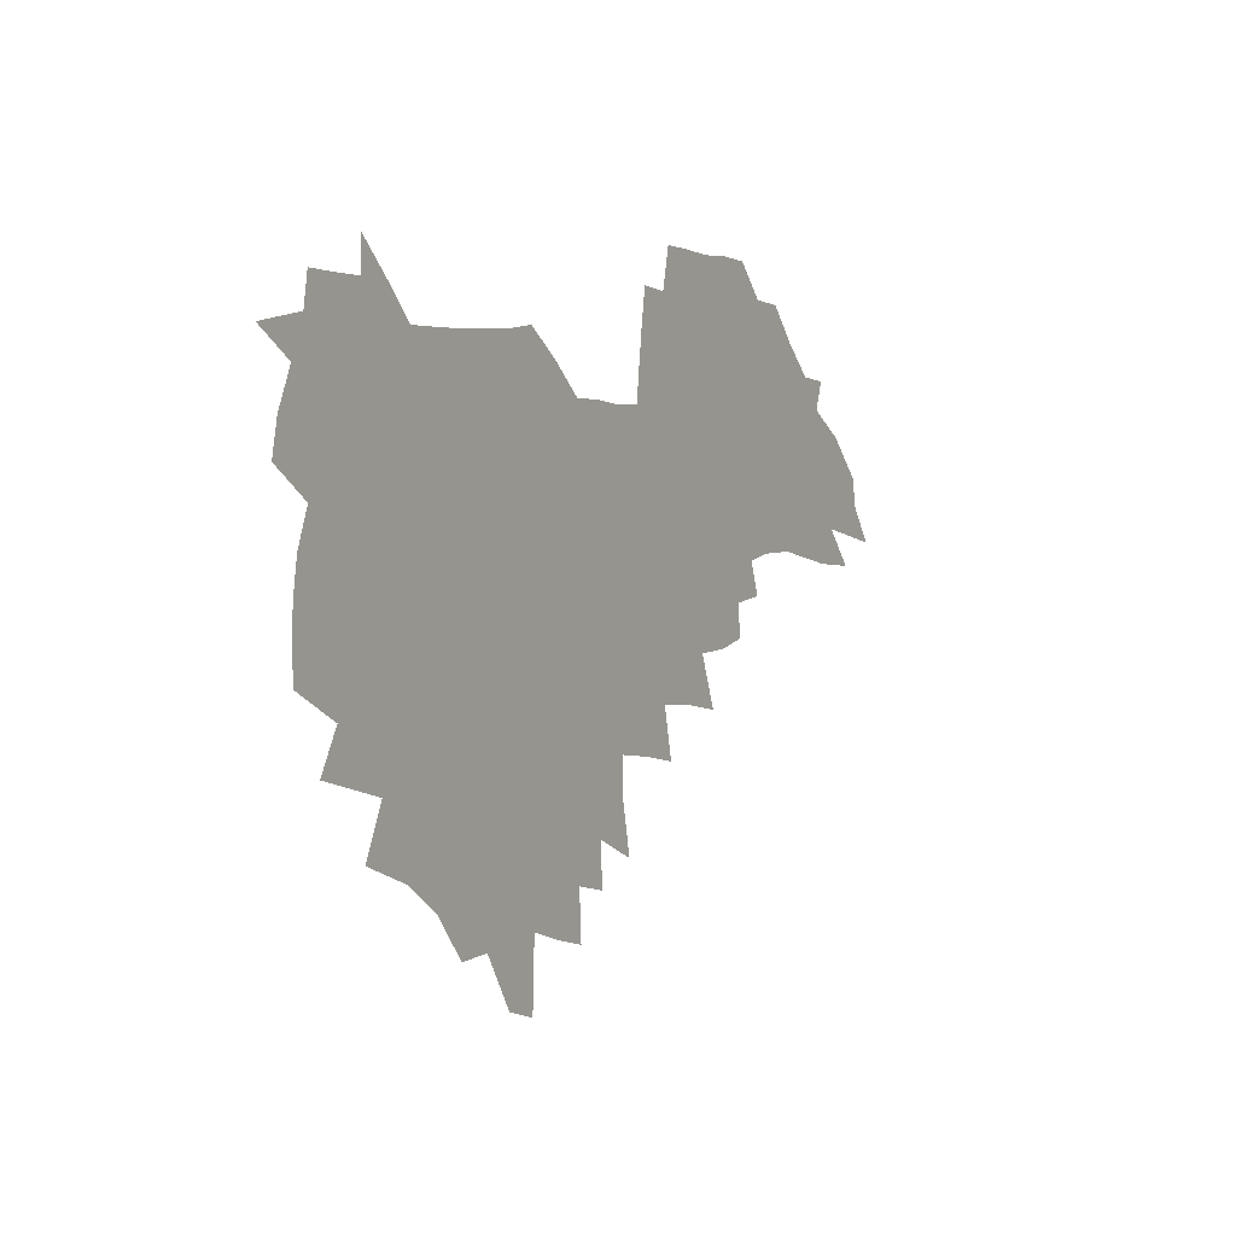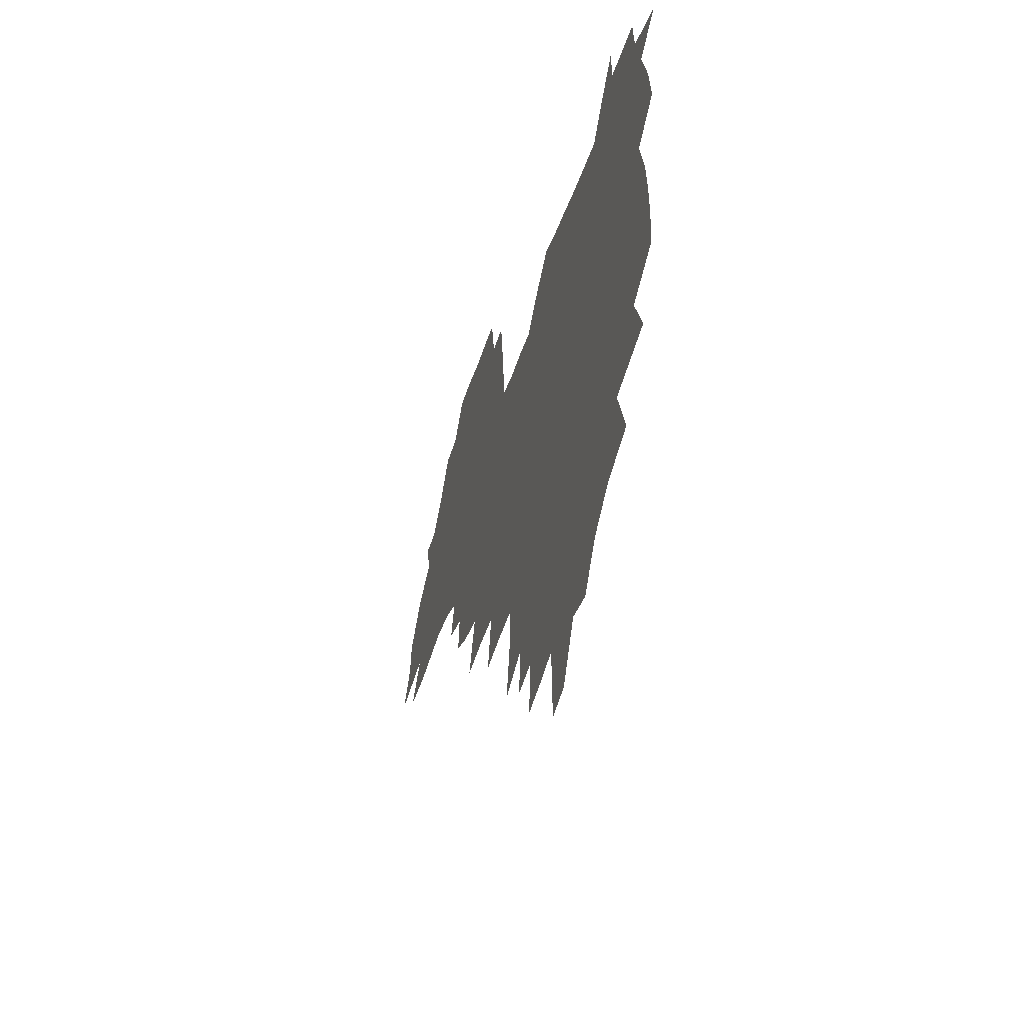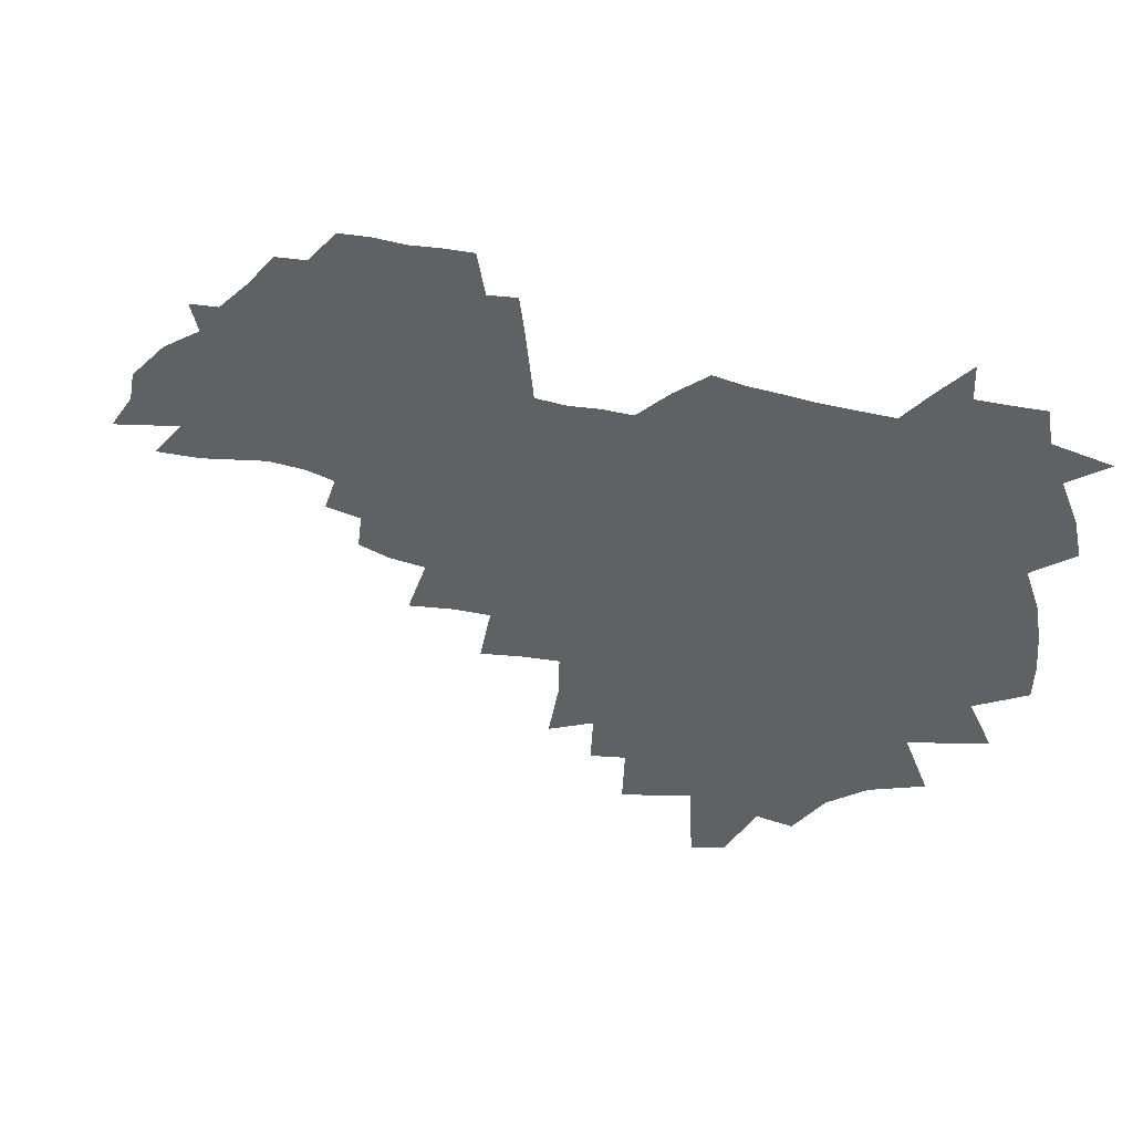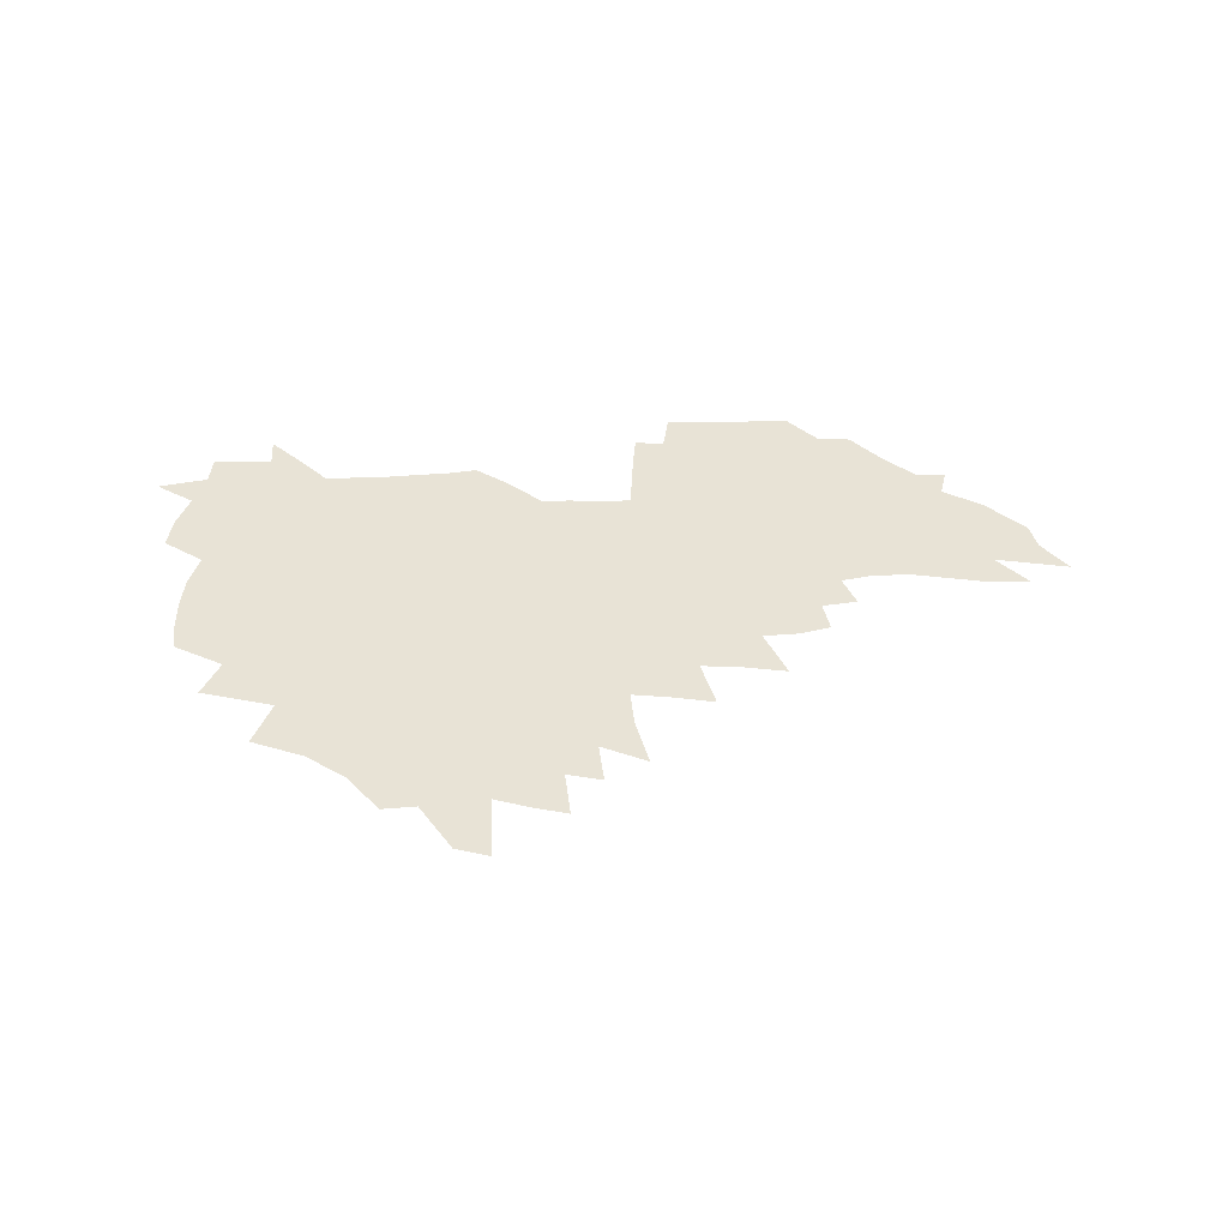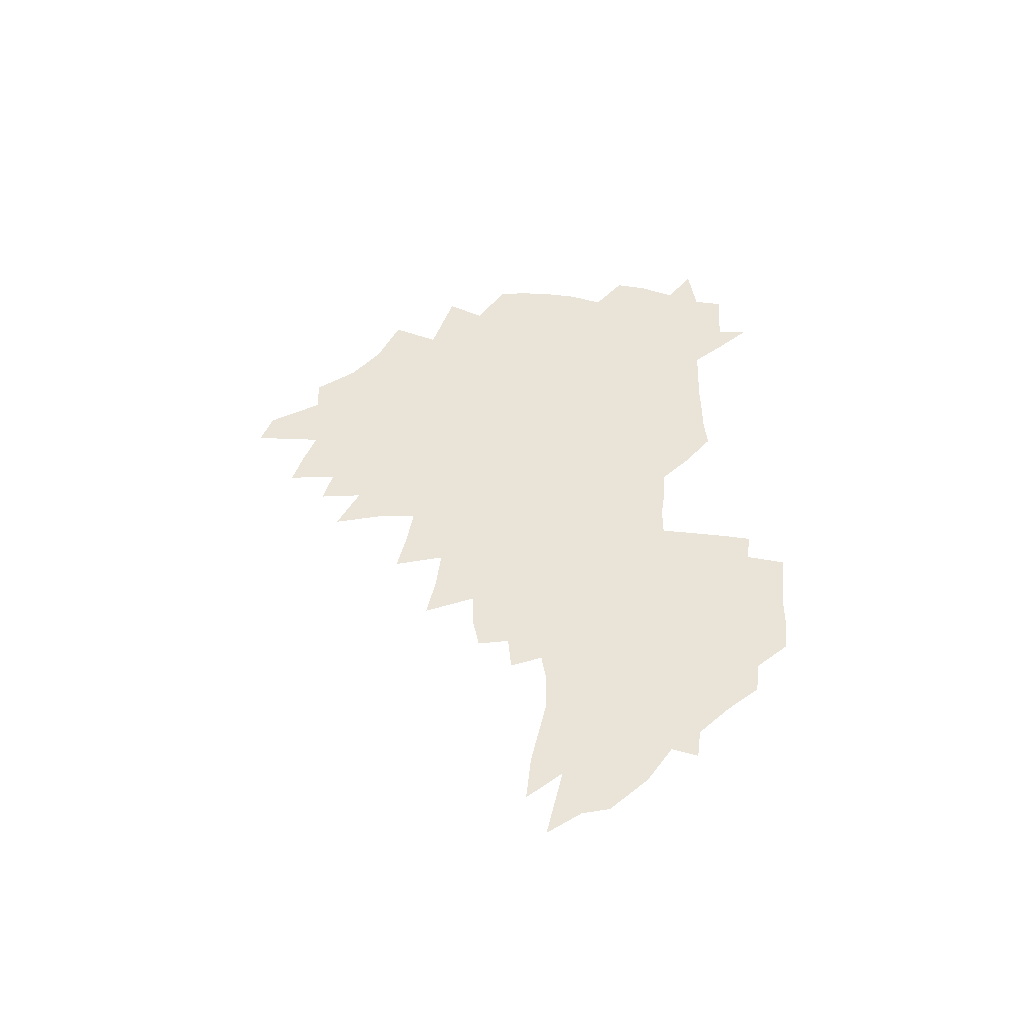
<metadata>
{"format":"obj","ext":"obj","renderer":"f3d","projection":"perspective","resolution":1024,"background":"white","views":[{"elev":5.2,"azim":-58.4,"up":"+Y"},{"elev":-35.8,"azim":-105.9,"up":"+Y"},{"elev":38.5,"azim":-158.6,"up":"+Y"},{"elev":41.6,"azim":-4.1,"up":"+Z"},{"elev":43.4,"azim":90.5,"up":"+Z"}]}
</metadata>
<code>
v 205.4 265.9 0
v 212.4 222.4 0
v 215.5 237.3 0
v 222.6 253.5 0
v 229.1 269.7 0
v 231.4 283.5 0
v 222 149.5 0
v 221.3 163.8 0
v 222.2 178.4 0
v 224.5 193.1 0
v 230.4 208.8 0
v 233.8 223.7 0
v 235.4 238.4 0
v 239 253.6 0
v 242.9 268.6 0
v 245.1 282.5 0
v 235 118.8 0
v 244.5 136.2 0
v 247.9 151.2 0
v 248.1 165.4 0
v 246 179.6 0
v 246.3 194.1 0
v 247.5 208.7 0
v 251.8 224 0
v 252 238.4 0
v 253.6 252.9 0
v 256 267.2 0
v 259.4 281.7 0
v 259.6 296 0
v 258.7 86.84 0
v 268.5 108.4 0
v 269.2 123.6 0
v 275.4 139.9 0
v 278.2 153.8 0
v 273.6 167 0
v 268.6 180.7 0
v 264.4 194.7 0
v 266.7 209.2 0
v 268.6 223.8 0
v 268.9 238.2 0
v 270.4 252.7 0
v 272.2 267 0
v 273.6 281.1 0
v 282.5 76.46 0
v 288.8 96.53 0
v 289.4 111.4 0
v 290.8 126.4 0
v 293.3 141.4 0
v 292.6 154.7 0
v 294.2 168.2 0
v 289.5 181.6 0
v 285.9 195.4 0
v 285 209.5 0
v 283.5 223.7 0
v 284.6 237.9 0
v 285 252.1 0
v 286.4 266.3 0
v 300.2 62.63 0
v 304.1 82.8 0
v 304 97.2 0
v 305.6 112.9 0
v 306.9 127.7 0
v 308.9 142.5 0
v 307.9 155.5 0
v 309.6 169.1 0
v 309.1 182 0
v 305.2 195.7 0
v 304.3 209.4 0
v 302.8 223.4 0
v 301.3 237.6 0
v 301.6 251.7 0
v 301.7 265.9 0
v 314.1 43.48 0
v 317.7 66.81 0
v 318.9 83.47 0
v 319.6 98.73 0
v 320.4 113.7 0
v 321.5 128.5 0
v 323.6 143.9 0
v 324.5 157.1 0
v 323.4 169.6 0
v 323.1 182.7 0
v 322.6 195.8 0
v 321 209.4 0
v 321.1 222.8 0
v 318.8 237 0
v 317.6 251.3 0
v 317 265.5 0
v 330.1 43.89 0
v 332.8 68.25 0
v 333.7 84.74 0
v 334 99.47 0
v 335.7 115.9 0
v 335.9 129.6 0
v 336.4 143.1 0
v 336.7 156.7 0
v 337.7 170.6 0
v 337.2 183.1 0
v 336.5 196 0
v 335.2 209.5 0
v 334.6 223.2 0
v 334 236.9 0
v 333.3 250.8 0
v 331.3 266 0
v 344 19.45 0
v 345.9 47.65 0
v 346.8 67.34 0
v 347.6 84.94 0
v 347.9 99.43 0
v 348.8 115.6 0
v 349 128.6 0
v 349.6 143.2 0
v 349.9 157.4 0
v 350.1 170.8 0
v 349.9 183.3 0
v 349.4 196.4 0
v 348.8 209.8 0
v 347.9 223.5 0
v 348.1 237 0
v 347.1 250.9 0
v 345.7 266.2 0
v 359.3 14.18 0
v 360.6 45.85 0
v 361.4 63.03 0
v 361.4 82.85 0
v 361.7 99.07 0
v 362 114.3 0
v 362.5 128.6 0
v 362.8 142.6 0
v 363 156.4 0
v 363.1 170 0
v 362.9 183.4 0
v 362.6 196.7 0
v 362.3 210.1 0
v 362 223.7 0
v 361.5 237.7 0
v 360.5 252 0
v 359.7 267.7 0
v 361 286 0
v 376.6 39.99 0
v 376.1 61.28 0
v 375.3 82.4 0
v 375.8 97.1 0
v 376 112.1 0
v 376 127.4 0
v 376.6 141.1 0
v 376.6 155.3 0
v 376.1 170.1 0
v 376.1 183.3 0
v 376 196.7 0
v 375.7 210.3 0
v 375.5 224.1 0
v 375.9 239.8 0
v 375.7 255.2 0
v 392.6 35.23 0
v 391.5 57.82 0
v 390.3 78.41 0
v 390.2 94.84 0
v 390.1 110.6 0
v 390.3 125.3 0
v 391.1 139.2 0
v 391 153.7 0
v 389.4 169.9 0
v 389.3 183.4 0
v 389.4 196.8 0
v 389.3 210.4 0
v 389.5 224.4 0
v 390.4 241.2 0
v 407.7 53.49 0
v 406.6 73.35 0
v 405 92.49 0
v 406 107.3 0
v 405.9 122.7 0
v 406.3 137.4 0
v 405.5 152.8 0
v 404.6 167.9 0
v 403.7 182.6 0
v 403.1 196.7 0
v 403 210.4 0
v 403.2 224 0
v 404.5 240.7 0
v 427.7 62.84 0
v 423 86.66 0
v 422.5 104 0
v 423.8 118.8 0
v 421.4 136.7 0
v 420.7 151.6 0
v 419 167.6 0
v 418 182.2 0
v 416.9 196.7 0
v 416.8 210.4 0
v 417.2 224.2 0
v 418.5 238.7 0
v 441.2 101 0
v 438.7 120 0
v 437.7 135.3 0
v 435.7 151.3 0
v 433.4 167.6 0
v 432.6 181.8 0
v 430.6 196.9 0
v 431.4 210.4 0
v 431.2 224 0
v 433 238.8 0
v 434.7 253.5 0
v 436.8 270.4 0
v 438.9 284.2 0
v 459.6 96.76 0
v 454.5 120.1 0
v 452.7 136.2 0
v 450.3 152.3 0
v 448.2 167.7 0
v 446.8 182.2 0
v 445.2 196.6 0
v 445.8 210.2 0
v 445 223.9 0
v 446.6 238 0
v 448.3 252.3 0
v 450.7 267.9 0
v 452.7 282.3 0
v 456.5 300.3 0
v 472.9 118.1 0
v 468.1 137.3 0
v 465.3 153.1 0
v 462.1 169.1 0
v 460.9 183 0
v 460.7 196.7 0
v 459.4 210.6 0
v 457.9 223.6 0
v 461.9 238.5 0
v 463.9 253 0
v 464.6 266.8 0
v 466.9 281.5 0
v 471.2 299.3 0
v 493.4 113.9 0
v 484.4 137.8 0
v 480.6 154.1 0
v 478.7 168.7 0
v 476.1 183.3 0
v 475.7 197.1 0
v 475.5 210.8 0
v 475.5 224.6 0
v 477.5 238.8 0
v 478 252.5 0
v 480.2 267 0
v 482.6 281.9 0
v 485.6 297.6 0
v 501.4 138.1 0
v 496.6 155.1 0
v 493.2 170 0
v 491.2 183.9 0
v 490.6 197.4 0
v 490.9 211 0
v 491 224.6 0
v 492.2 238.5 0
v 493.5 252.5 0
v 496.9 267.4 0
v 497.7 281.4 0
v 501.6 297.8 0
v 515.9 141.3 0
v 513.9 156.1 0
v 509.1 171.1 0
v 507.2 184.6 0
v 503.8 198.4 0
v 504.2 211 0
v 506.8 224.9 0
v 506.8 238.3 0
v 508.4 252 0
v 512.1 267 0
v 511.6 280.4 0
v 516.4 296.3 0
v 530.6 157.9 0
v 525.3 172.9 0
v 522.9 185.6 0
v 522.3 198.5 0
v 520.2 211.6 0
v 521.3 224.7 0
v 520.5 237.9 0
v 522.5 251.3 0
v 525.6 265.9 0
v 529.8 280.9 0
v 538.7 175.2 0
v 537.4 186.8 0
v 536.6 199.1 0
v 535.2 211.8 0
v 534.9 224.6 0
v 539.2 238 0
v 538.6 251.1 0
v 541.4 264.9 0
v 545.2 279.2 0
v 557.1 175 0
v 553.7 187.3 0
v 551.6 199.5 0
v 550.8 211.7 0
v 552.2 224.3 0
v 554.9 237.2 0
v 555.7 250.3 0
v 558.2 263.7 0
v 590.1 167.8 0
v 571.6 187 0
v 568.9 199.3 0
v 567.9 211.3 0
v 569.3 223.6 0
v 568.7 236.3 0
v 572.8 249.1 0
v 612.7 165.5 0
v 598.5 182.7 0
v 590.1 197.4 0
v 585.3 210.5 0
v 584.2 222.8 0
v 583.4 234.9 0
v 587.3 247.4 0
v 633 174.9 0
v 621.7 191.3 0
v 619.1 204.4 0
v 601.9 222.8 0
f 4 5 1
f 11 12 2
f 2 12 3
f 12 13 3
f 3 13 4
f 13 14 4
f 4 14 5
f 14 15 5
f 5 15 6
f 15 16 6
f 18 19 7
f 7 19 8
f 19 20 8
f 8 20 9
f 20 21 9
f 9 21 10
f 21 22 10
f 10 22 11
f 22 23 11
f 11 23 12
f 23 24 12
f 12 24 13
f 24 25 13
f 13 25 14
f 25 26 14
f 14 26 15
f 26 27 15
f 15 27 16
f 27 28 16
f 31 32 17
f 17 32 18
f 32 33 18
f 18 33 19
f 33 34 19
f 19 34 20
f 34 35 20
f 20 35 21
f 35 36 21
f 21 36 22
f 36 37 22
f 22 37 23
f 37 38 23
f 23 38 24
f 38 39 24
f 24 39 25
f 39 40 25
f 25 40 26
f 40 41 26
f 26 41 27
f 41 42 27
f 27 42 28
f 42 43 28
f 28 43 29
f 44 45 30
f 30 45 31
f 45 46 31
f 31 46 32
f 46 47 32
f 32 47 33
f 47 48 33
f 33 48 34
f 48 49 34
f 34 49 35
f 49 50 35
f 35 50 36
f 50 51 36
f 36 51 37
f 51 52 37
f 37 52 38
f 52 53 38
f 38 53 39
f 53 54 39
f 39 54 40
f 54 55 40
f 40 55 41
f 55 56 41
f 41 56 42
f 56 57 42
f 42 57 43
f 58 59 44
f 44 59 45
f 59 60 45
f 45 60 46
f 60 61 46
f 46 61 47
f 61 62 47
f 47 62 48
f 62 63 48
f 48 63 49
f 63 64 49
f 49 64 50
f 64 65 50
f 50 65 51
f 65 66 51
f 51 66 52
f 66 67 52
f 52 67 53
f 67 68 53
f 53 68 54
f 68 69 54
f 54 69 55
f 69 70 55
f 55 70 56
f 70 71 56
f 56 71 57
f 71 72 57
f 73 74 58
f 58 74 59
f 74 75 59
f 59 75 60
f 75 76 60
f 60 76 61
f 76 77 61
f 61 77 62
f 77 78 62
f 62 78 63
f 78 79 63
f 63 79 64
f 79 80 64
f 64 80 65
f 80 81 65
f 65 81 66
f 81 82 66
f 66 82 67
f 82 83 67
f 67 83 68
f 83 84 68
f 68 84 69
f 84 85 69
f 69 85 70
f 85 86 70
f 70 86 71
f 86 87 71
f 71 87 72
f 87 88 72
f 73 89 74
f 89 90 74
f 74 90 75
f 90 91 75
f 75 91 76
f 91 92 76
f 76 92 77
f 92 93 77
f 77 93 78
f 93 94 78
f 78 94 79
f 94 95 79
f 79 95 80
f 95 96 80
f 80 96 81
f 96 97 81
f 81 97 82
f 97 98 82
f 82 98 83
f 98 99 83
f 83 99 84
f 99 100 84
f 84 100 85
f 100 101 85
f 85 101 86
f 101 102 86
f 86 102 87
f 102 103 87
f 87 103 88
f 103 104 88
f 105 106 89
f 89 106 90
f 106 107 90
f 90 107 91
f 107 108 91
f 91 108 92
f 108 109 92
f 92 109 93
f 109 110 93
f 93 110 94
f 110 111 94
f 94 111 95
f 111 112 95
f 95 112 96
f 112 113 96
f 96 113 97
f 113 114 97
f 97 114 98
f 114 115 98
f 98 115 99
f 115 116 99
f 99 116 100
f 116 117 100
f 100 117 101
f 117 118 101
f 101 118 102
f 118 119 102
f 102 119 103
f 119 120 103
f 103 120 104
f 120 121 104
f 105 122 106
f 122 123 106
f 106 123 107
f 123 124 107
f 107 124 108
f 124 125 108
f 108 125 109
f 125 126 109
f 109 126 110
f 126 127 110
f 110 127 111
f 127 128 111
f 111 128 112
f 128 129 112
f 112 129 113
f 129 130 113
f 113 130 114
f 130 131 114
f 114 131 115
f 131 132 115
f 115 132 116
f 132 133 116
f 116 133 117
f 133 134 117
f 117 134 118
f 134 135 118
f 118 135 119
f 135 136 119
f 119 136 120
f 136 137 120
f 120 137 121
f 137 138 121
f 123 140 124
f 140 141 124
f 124 141 125
f 141 142 125
f 125 142 126
f 142 143 126
f 126 143 127
f 143 144 127
f 127 144 128
f 144 145 128
f 128 145 129
f 145 146 129
f 129 146 130
f 146 147 130
f 130 147 131
f 147 148 131
f 131 148 132
f 148 149 132
f 132 149 133
f 149 150 133
f 133 150 134
f 150 151 134
f 134 151 135
f 151 152 135
f 135 152 136
f 152 153 136
f 136 153 137
f 153 154 137
f 137 154 138
f 140 155 141
f 155 156 141
f 141 156 142
f 156 157 142
f 142 157 143
f 157 158 143
f 143 158 144
f 158 159 144
f 144 159 145
f 159 160 145
f 145 160 146
f 160 161 146
f 146 161 147
f 161 162 147
f 147 162 148
f 162 163 148
f 148 163 149
f 163 164 149
f 149 164 150
f 164 165 150
f 150 165 151
f 165 166 151
f 151 166 152
f 166 167 152
f 152 167 153
f 167 168 153
f 153 168 154
f 156 169 157
f 169 170 157
f 157 170 158
f 170 171 158
f 158 171 159
f 171 172 159
f 159 172 160
f 172 173 160
f 160 173 161
f 173 174 161
f 161 174 162
f 174 175 162
f 162 175 163
f 175 176 163
f 163 176 164
f 176 177 164
f 164 177 165
f 177 178 165
f 165 178 166
f 178 179 166
f 166 179 167
f 179 180 167
f 167 180 168
f 180 181 168
f 170 182 171
f 182 183 171
f 171 183 172
f 183 184 172
f 172 184 173
f 184 185 173
f 173 185 174
f 185 186 174
f 174 186 175
f 186 187 175
f 175 187 176
f 187 188 176
f 176 188 177
f 188 189 177
f 177 189 178
f 189 190 178
f 178 190 179
f 190 191 179
f 179 191 180
f 191 192 180
f 180 192 181
f 192 193 181
f 184 194 185
f 194 195 185
f 185 195 186
f 195 196 186
f 186 196 187
f 196 197 187
f 187 197 188
f 197 198 188
f 188 198 189
f 198 199 189
f 189 199 190
f 199 200 190
f 190 200 191
f 200 201 191
f 191 201 192
f 201 202 192
f 192 202 193
f 202 203 193
f 194 207 195
f 207 208 195
f 195 208 196
f 208 209 196
f 196 209 197
f 209 210 197
f 197 210 198
f 210 211 198
f 198 211 199
f 211 212 199
f 199 212 200
f 212 213 200
f 200 213 201
f 213 214 201
f 201 214 202
f 214 215 202
f 202 215 203
f 215 216 203
f 203 216 204
f 216 217 204
f 204 217 205
f 217 218 205
f 205 218 206
f 218 219 206
f 208 221 209
f 221 222 209
f 209 222 210
f 222 223 210
f 210 223 211
f 223 224 211
f 211 224 212
f 224 225 212
f 212 225 213
f 225 226 213
f 213 226 214
f 226 227 214
f 214 227 215
f 227 228 215
f 215 228 216
f 228 229 216
f 216 229 217
f 229 230 217
f 217 230 218
f 230 231 218
f 218 231 219
f 231 232 219
f 219 232 220
f 232 233 220
f 221 234 222
f 234 235 222
f 222 235 223
f 235 236 223
f 223 236 224
f 236 237 224
f 224 237 225
f 237 238 225
f 225 238 226
f 238 239 226
f 226 239 227
f 239 240 227
f 227 240 228
f 240 241 228
f 228 241 229
f 241 242 229
f 229 242 230
f 242 243 230
f 230 243 231
f 243 244 231
f 231 244 232
f 244 245 232
f 232 245 233
f 245 246 233
f 235 247 236
f 247 248 236
f 236 248 237
f 248 249 237
f 237 249 238
f 249 250 238
f 238 250 239
f 250 251 239
f 239 251 240
f 251 252 240
f 240 252 241
f 252 253 241
f 241 253 242
f 253 254 242
f 242 254 243
f 254 255 243
f 243 255 244
f 255 256 244
f 244 256 245
f 256 257 245
f 245 257 246
f 257 258 246
f 247 259 248
f 259 260 248
f 248 260 249
f 260 261 249
f 249 261 250
f 261 262 250
f 250 262 251
f 262 263 251
f 251 263 252
f 263 264 252
f 252 264 253
f 264 265 253
f 253 265 254
f 265 266 254
f 254 266 255
f 266 267 255
f 255 267 256
f 267 268 256
f 256 268 257
f 268 269 257
f 257 269 258
f 269 270 258
f 260 271 261
f 271 272 261
f 261 272 262
f 272 273 262
f 262 273 263
f 273 274 263
f 263 274 264
f 274 275 264
f 264 275 265
f 275 276 265
f 265 276 266
f 276 277 266
f 266 277 267
f 277 278 267
f 267 278 268
f 278 279 268
f 268 279 269
f 279 280 269
f 269 280 270
f 272 281 273
f 281 282 273
f 273 282 274
f 282 283 274
f 274 283 275
f 283 284 275
f 275 284 276
f 284 285 276
f 276 285 277
f 285 286 277
f 277 286 278
f 286 287 278
f 278 287 279
f 287 288 279
f 279 288 280
f 288 289 280
f 281 290 282
f 290 291 282
f 282 291 283
f 291 292 283
f 283 292 284
f 292 293 284
f 284 293 285
f 293 294 285
f 285 294 286
f 294 295 286
f 286 295 287
f 295 296 287
f 287 296 288
f 296 297 288
f 288 297 289
f 290 298 291
f 298 299 291
f 291 299 292
f 299 300 292
f 292 300 293
f 300 301 293
f 293 301 294
f 301 302 294
f 294 302 295
f 302 303 295
f 295 303 296
f 303 304 296
f 296 304 297
f 298 305 299
f 305 306 299
f 299 306 300
f 306 307 300
f 300 307 301
f 307 308 301
f 301 308 302
f 308 309 302
f 302 309 303
f 309 310 303
f 303 310 304
f 310 311 304
f 306 312 307
f 312 313 307
f 307 313 308
f 313 314 308
f 308 314 309
f 314 315 309
f 309 315 310

</code>
